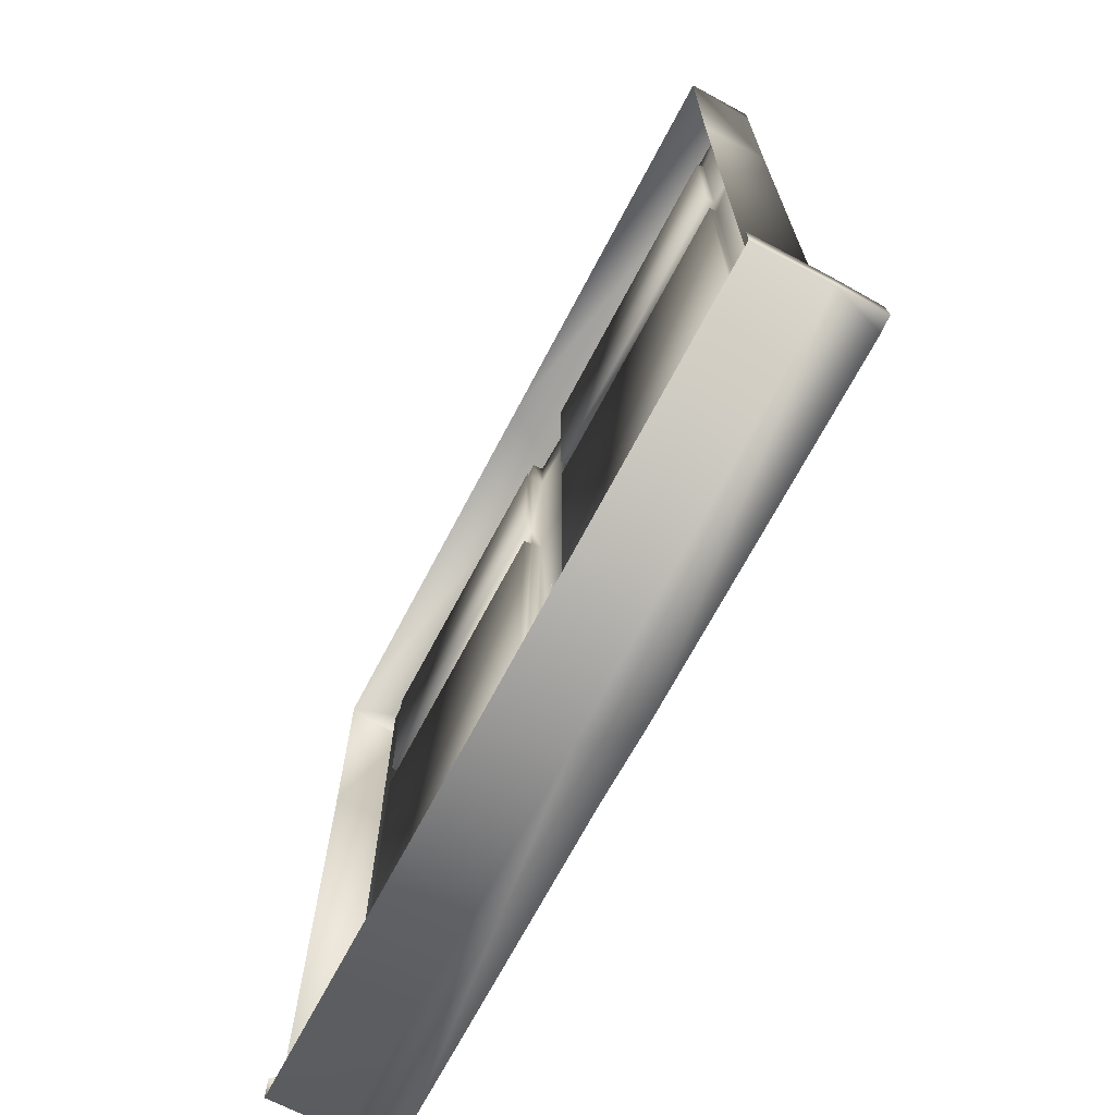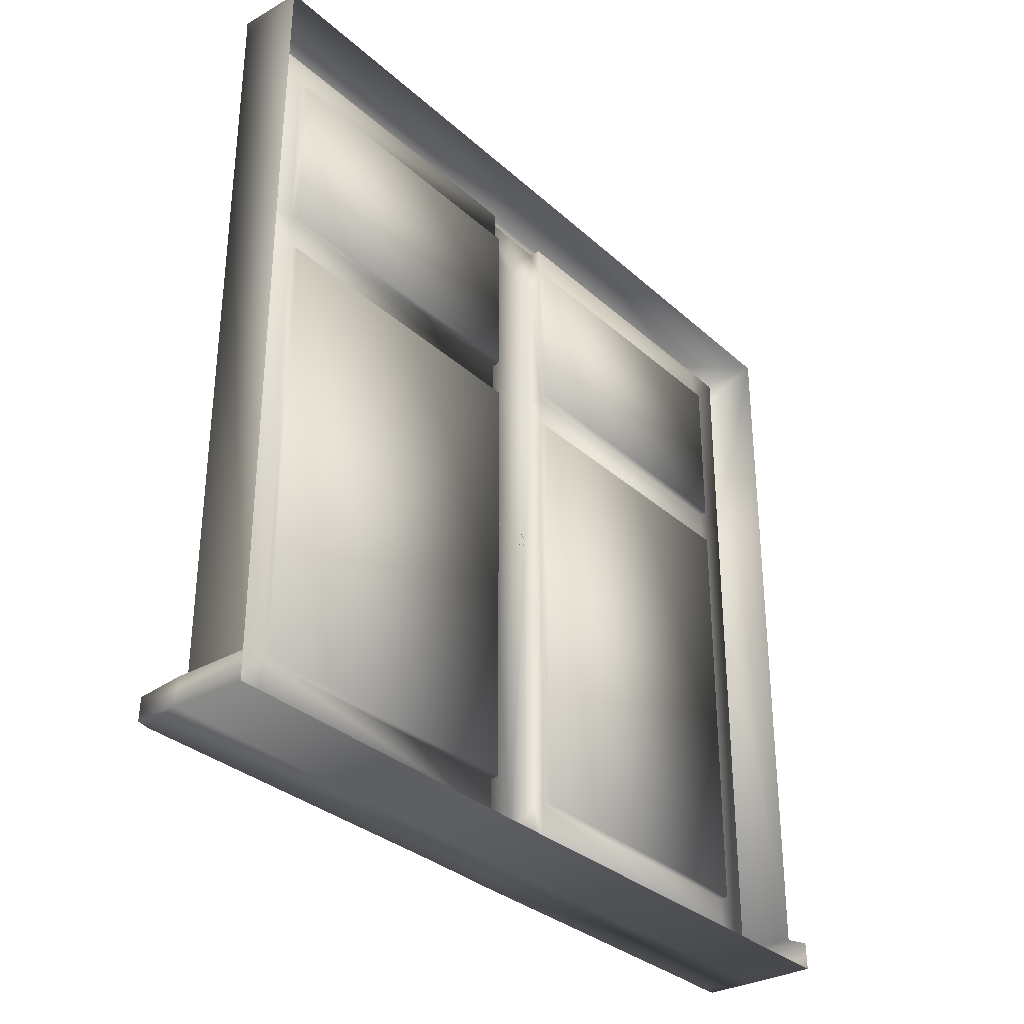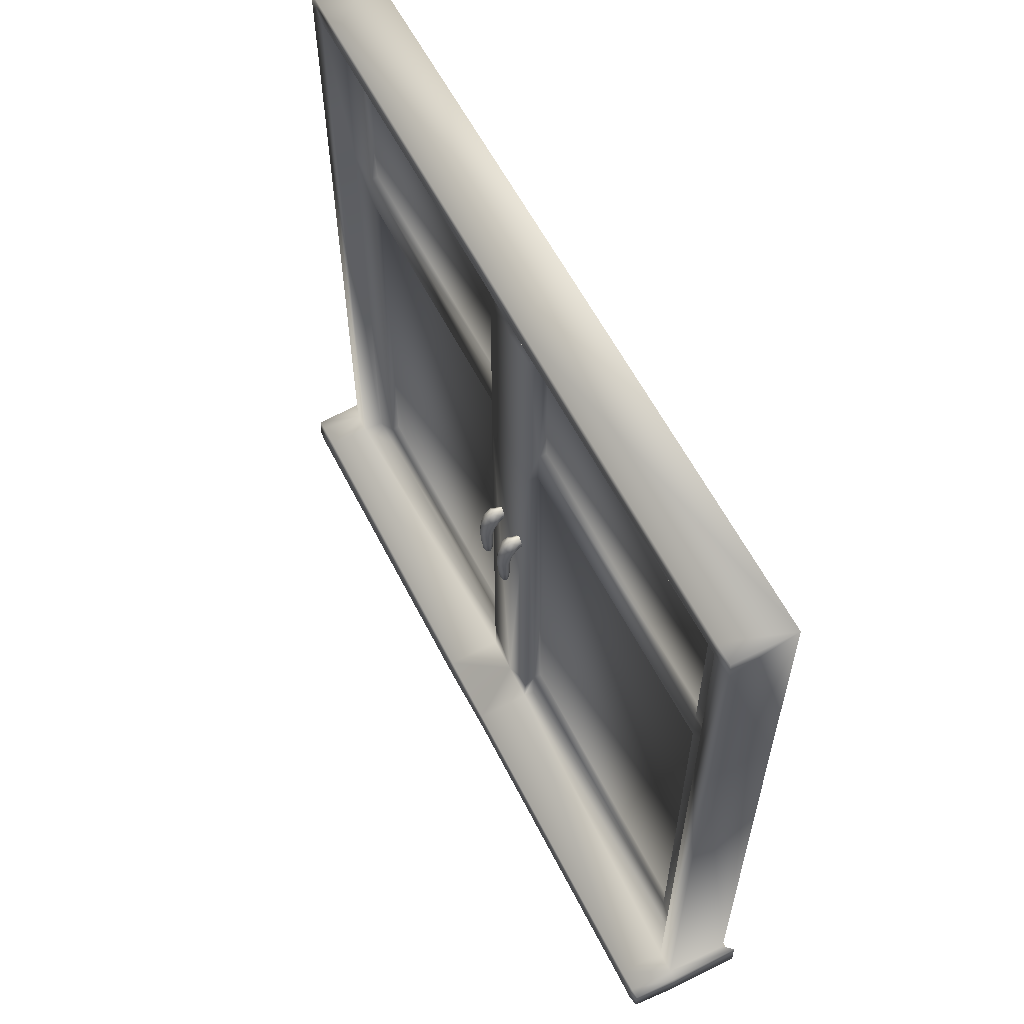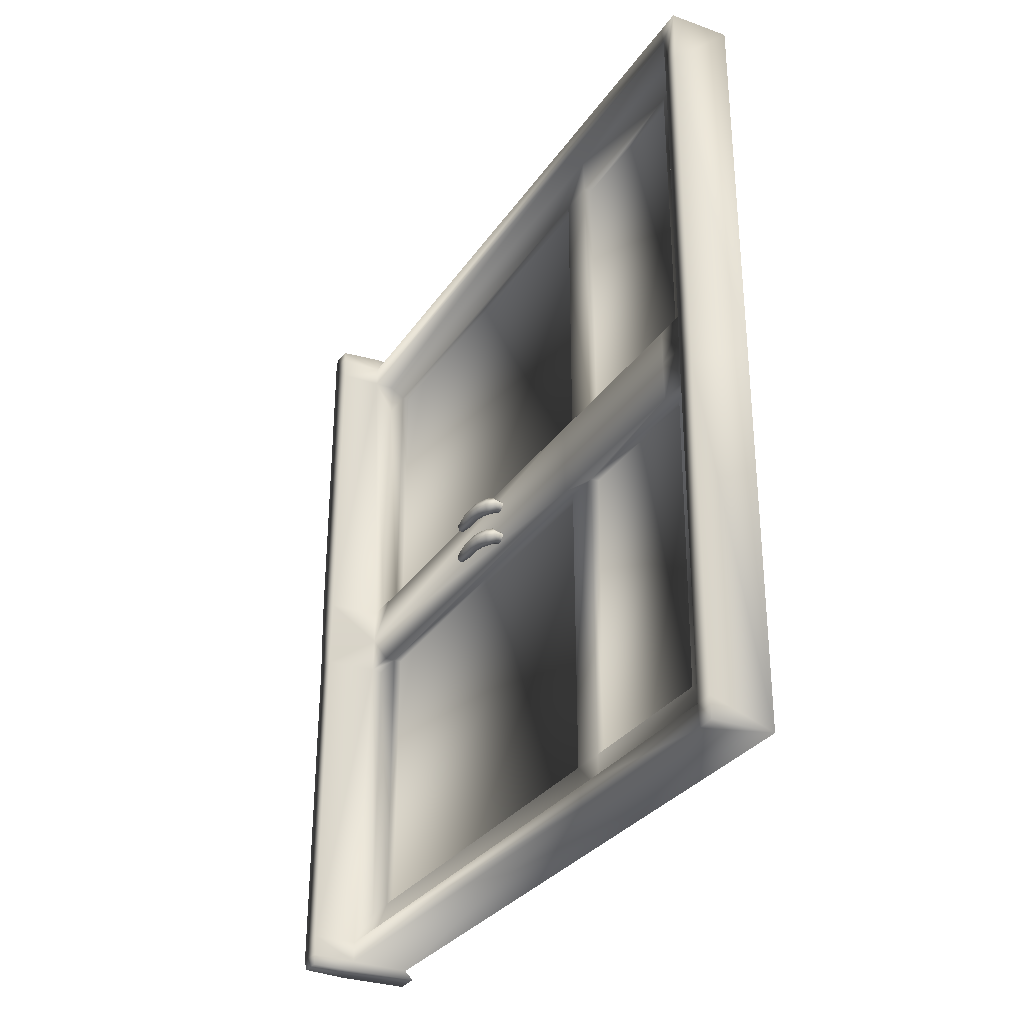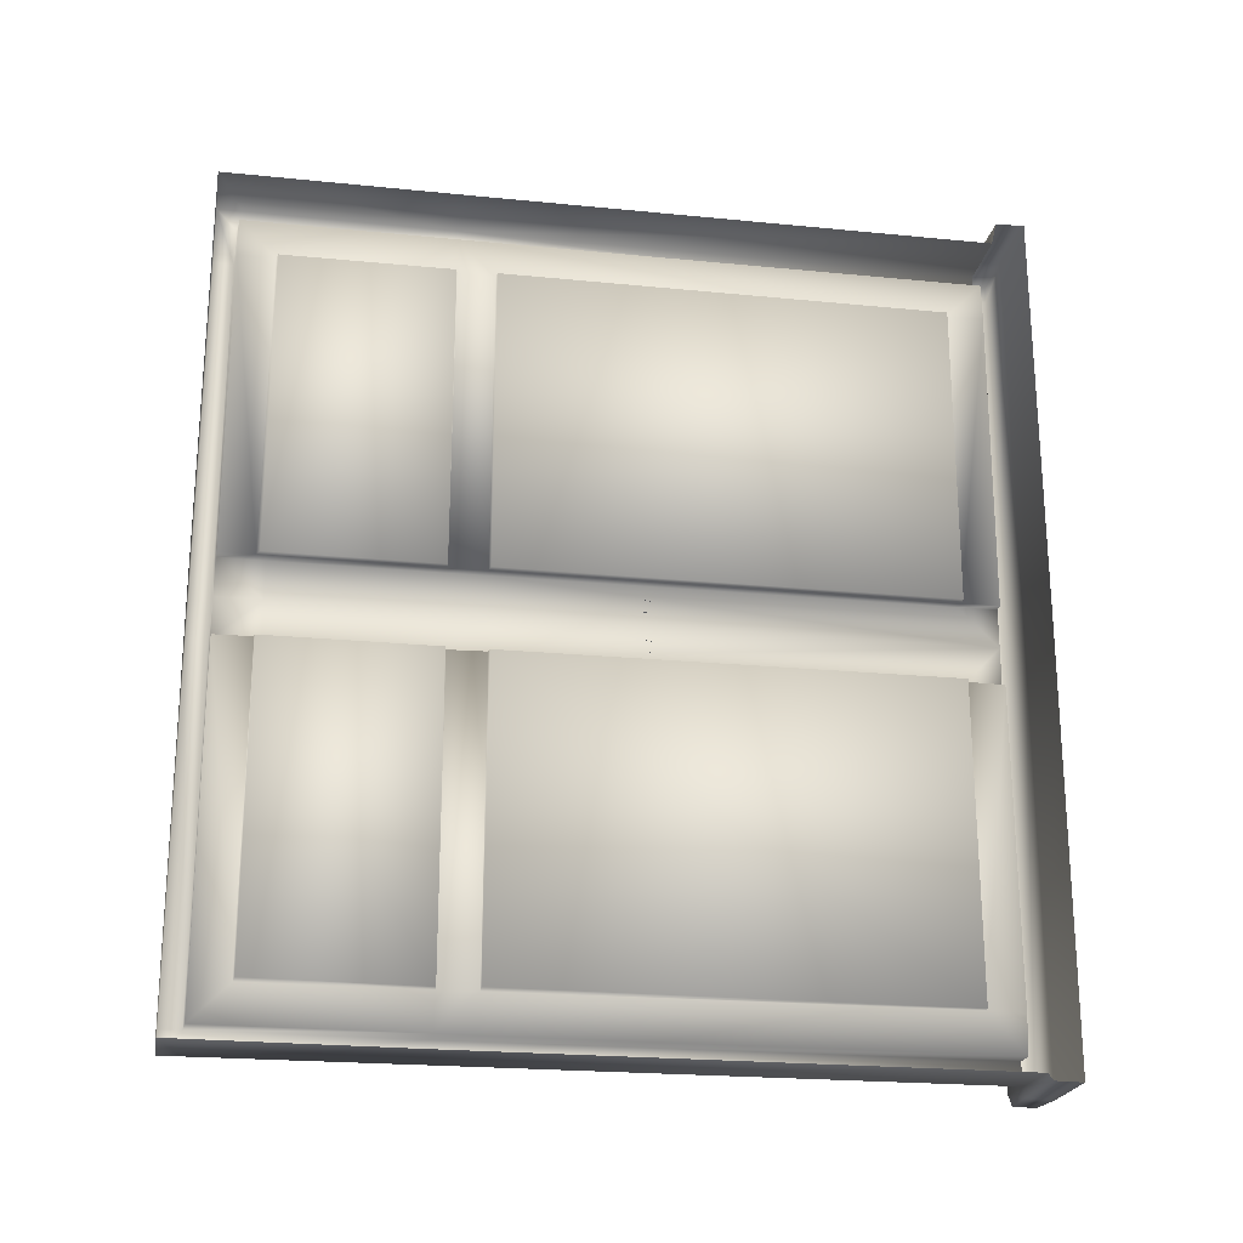
<metadata>
{"format":"obj","ext":"obj","renderer":"f3d","projection":"perspective","resolution":1024,"background":"white","views":[{"elev":-68.9,"azim":-27.7,"up":"+Y"},{"elev":-32.2,"azim":-141.0,"up":"+Y"},{"elev":59.4,"azim":153.1,"up":"+Y"},{"elev":-30.4,"azim":152.1,"up":"+Z"},{"elev":-22.3,"azim":-99.8,"up":"+Z"}]}
</metadata>
<code>
v  -169.8 73.66 116.8
v  -169.2 73.79 134.7
v  -170.5 73.65 134.6
v  -170.5 73.62 116.9
v  -169.2 73.76 116.8
v  -170.5 73.63 136.8
v  -169.2 73.74 136.9
v  -170.5 61.67 92.03
v  -169.2 61.69 91.97
v  -169.2 73.71 92.02
v  -170.5 71.61 116.9
v  -170.5 71.52 134.6
v  -170.4 61.54 136.9
v  -170.5 61.54 134.7
v  -170.5 59.43 116.9
v  -170.5 61.59 116.9
v  -170.5 59.4 134.6
v  -170.9 61.64 116.9
v  -171 61.63 134.6
v  -170.9 71.42 134.6
v  -170.9 71.42 116.9
v  -169.8 71.08 116.8
v  -169.8 61.57 116.8
v  -169.8 59.44 116.8
v  -170.9 59.35 134.6
v  -170.9 59.35 116.9
v  -170.9 33.51 116.9
v  -170.9 33.51 134.6
v  -170.5 33.47 116.8
v  -170.5 31.24 134.7
v  -170.5 31.3 116.8
v  -170.5 33.47 134.6
v  -170.5 31.25 136.9
v  -169.9 33.54 116.8
v  -169.8 31.25 116.8
v  -169.8 31.24 114.6
v  -169.9 59.43 114.6
v  -169.8 71.07 114.6
v  -169.8 73.66 114.6
v  -169.2 73.75 114.6
v  -169.3 61.5 136.9
v  -169.2 31.26 136.8
v  -169.2 61.52 138.1
v  -169.2 31.28 138.1
v  -169.2 73.49 138.1
v  -169.2 74.93 138.1
v  -169.2 74.92 134.7
v  -169.2 74.93 116.8
v  -169.2 74.93 114.6
v  -169.2 73.77 112.3
v  -169.9 73.67 112.3
v  -169.2 74.94 112.3
v  -169.9 71.07 112.3
v  -170.5 73.64 112.2
v  -170.6 71.47 112.2
v  -169.8 61.48 112.3
v  -169.9 59.43 112.3
v  -170.5 61.56 112.2
v  -170.5 59.35 112.3
v  -170.9 71.43 112.2
v  -171 61.65 112.2
v  -169.8 33.45 112.3
v  -169.8 31.24 112.3
v  -170.5 33.46 112.2
v  -170.5 31.27 112.2
v  -170.9 33.51 112.2
v  -171 59.31 112.2
v  -170.5 33.42 94.27
v  -170.5 31.24 94.24
v  -171 33.48 94.28
v  -170.4 31.28 92.03
v  -170.5 59.36 94.21
v  -170.4 59.37 92.01
v  -170.5 61.58 94.19
v  -170.5 73.61 92.04
v  -170.5 71.47 94.19
v  -171 71.39 94.31
v  -170.9 61.61 94.25
v  -170.9 59.37 94.33
v  -169.2 74.91 92.03
v  -169.2 74.92 90.71
v  -169.3 73.74 90.7
v  -169.3 61.68 90.71
v  -169.2 31.29 92.02
v  -169.2 31.27 90.72
v  -173.6 31.18 90.14
v  -173 31.24 90.65
v  -169.2 31.2 90.14
v  -166.5 31.17 90.82
v  -166.5 30.99 90.21
v  -166.4 31.19 92.08
v  -166.5 31.21 112.2
v  -166.5 31.23 116.7
v  -166.5 31.23 136.8
v  -166.5 31.21 138.2
v  -166.6 30.96 139.1
v  -169.2 31.22 139.1
v  -173.6 31.18 139.1
v  -173 31.28 138.2
v  -169.3 29.57 139.2
v  -166.5 29.6 139.1
v  -173.6 29.54 139.1
v  -166.4 29.61 138.2
v  -166.4 29.64 136.8
v  -166.4 29.6 116.8
v  -166.5 29.6 112.1
v  -166.4 29.63 92.05
v  -166.4 29.64 90.86
v  -166.5 29.67 90.2
v  -169.1 29.61 90.08
v  -173.6 29.56 90.11
v  -169 29.51 114.3
v  -173.6 29.49 113.9
v  -173 61.77 90.69
v  -173 74.91 90.74
v  -173 61.49 138.1
v  -173 74.93 138.2
v  -173 74.95 114.5
o window
g window
f -118 -117 -116
f -116 -115 -118
f -118 -114 -117
f -113 -116 -117
f -117 -112 -113
f -111 -110 -109
f -108 -115 -116
f -116 -107 -108
f -107 -116 -113
f -106 -105 -107
f -107 -113 -106
f -104 -103 -105
f -105 -102 -104
f -106 -102 -105
f -101 -100 -105
f -105 -103 -101
f -107 -105 -100
f -100 -99 -107
f -108 -107 -99
f -99 -98 -108
f -100 -101 -98
f -98 -99 -100
f -118 -115 -108
f -108 -97 -118
f -101 -103 -108
f -108 -98 -101
f -97 -108 -103
f -103 -96 -97
f -96 -103 -104
f -104 -95 -96
f -94 -93 -104
f -104 -102 -94
f -92 -93 -94
f -94 -91 -92
f -92 -90 -104
f -104 -93 -92
f -89 -88 -90
f -90 -87 -89
f -92 -91 -87
f -87 -90 -92
f -89 -87 -86
f -94 -102 -87
f -87 -91 -94
f -102 -106 -86
f -86 -87 -102
f -85 -90 -88
f -88 -84 -85
f -104 -90 -85
f -85 -95 -104
f -85 -84 -83
f -83 -82 -95
f -95 -85 -83
f -96 -95 -82
f -82 -81 -97
f -97 -96 -82
f -81 -80 -118
f -118 -97 -81
f -80 -79 -114
f -114 -118 -80
f -78 -77 -86
f -86 -106 -78
f -106 -113 -112
f -112 -78 -106
f -76 -75 -77
f -77 -78 -76
f -112 -74 -76
f -76 -78 -112
f -74 -112 -73
f -73 -112 -117
f -117 -72 -73
f -114 -71 -72
f -72 -117 -114
f -71 -114 -79
f -79 -70 -71
f -69 -79 -80
f -80 -68 -69
f -70 -79 -69
f -69 -67 -70
f -68 -80 -81
f -81 -66 -68
f -65 -68 -66
f -66 -64 -65
f -66 -81 -82
f -82 -63 -66
f -82 -62 -63
f -61 -63 -62
f -62 -60 -61
f -66 -63 -61
f -61 -64 -66
f -59 -64 -61
f -61 -58 -59
f -83 -57 -62
f -62 -82 -83
f -83 -56 -57
f -55 -57 -56
f -56 -54 -55
f -62 -57 -55
f -55 -60 -62
f -53 -52 -60
f -60 -55 -53
f -51 -55 -54
f -54 -50 -51
f -51 -49 -53
f -53 -55 -51
f -50 -48 -51
f -47 -51 -48
f -48 -46 -47
f -47 -46 -111
f -111 -45 -47
f -60 -47 -45
f -45 -61 -60
f -44 -43 -45
f -45 -111 -44
f -43 -44 -65
f -65 -64 -43
f -43 -64 -59
f -59 -42 -43
f -45 -43 -42
f -42 -41 -45
f -61 -45 -41
f -41 -58 -61
f -47 -40 -49
f -49 -51 -47
f -60 -52 -40
f -40 -47 -60
f -41 -42 -59
f -59 -58 -41
f -49 -40 -52
f -52 -53 -49
f -44 -109 -68
f -68 -65 -44
f -69 -68 -109
f -109 -39 -67
f -67 -69 -109
f -38 -39 -109
f -109 -44 -111
f -37 -109 -110
f -110 -36 -37
f -46 -110 -111
f -48 -35 -110
f -110 -46 -48
f -36 -110 -35
f -35 -34 -36
f -33 -32 -34
f -34 -31 -33
f -31 -34 -30
f -30 -29 -31
f -28 -30 -34
f -34 -35 -28
f -50 -35 -48
f -50 -54 -56
f -56 -35 -50
f -28 -35 -56
f -56 -27 -28
f -27 -56 -83
f -26 -27 -83
f -83 -84 -26
f -88 -89 -77
f -77 -84 -88
f -89 -86 -77
f -26 -84 -77
f -77 -25 -26
f -75 -24 -25
f -25 -77 -75
f -23 -24 -75
f -75 -22 -23
f -21 -22 -75
f -75 -20 -21
f -23 -22 -19
f -19 -18 -23
f -17 -19 -22
f -22 -21 -17
f -18 -16 -24
f -24 -23 -18
f -16 -15 -25
f -25 -24 -16
f -26 -25 -15
f -15 -14 -26
f -14 -13 -27
f -27 -26 -14
f -28 -27 -13
f -13 -12 -28
f -12 -11 -30
f -30 -28 -12
f -11 -10 -29
f -29 -30 -11
f -10 -9 -31
f -31 -29 -10
f -9 -8 -33
f -33 -31 -9
f -9 -10 -11
f -11 -12 -9
f -19 -15 -16
f -16 -18 -19
f -14 -15 -19
f -19 -7 -14
f -13 -14 -7
f -12 -13 -7
f -7 -9 -12
f -17 -6 -7
f -7 -19 -17
f -9 -7 -6
f -6 -8 -9
f -32 -5 -36
f -36 -34 -32
f -4 -38 -37
f -20 -75 -76
f -76 -3 -20
f -76 -74 -2
f -2 -3 -76
f -72 -2 -73
f -71 -70 -1
f -67 -1 -70
f -72 -71 -1
f -1 -2 -72
f -39 -38 -4
f -67 -39 -4
f -4 -1 -67
f -74 -73 -2
f -5 -4 -37
f -37 -36 -5
f -109 -37 -38
v  -169.6 50.96 113.7
v  -169.7 51.37 113.4
v  -169.9 51.35 113.4
v  -169.9 50.94 113.7
v  -169.6 50.45 113.6
v  -169.9 50.46 113.6
v  -169.6 50.33 113.3
v  -169.9 50.34 113.3
v  -169.9 50.6 113
v  -169.6 50.57 113
v  -169.9 51.01 113
v  -169.6 51.01 113
v  -169.2 51.32 113.1
v  -169.3 50.97 112.9
v  -169.2 50.4 112.8
v  -169 50.68 112.9
v  -168.8 50.92 113.1
v  -168.8 50.12 112.8
v  -168.5 50.19 113
v  -169.1 50.04 112.9
v  -168.7 49.38 112.8
v  -168.5 49.41 113
v  -169 49.36 113
v  -168.8 48.28 112.9
v  -169 48.29 113
v  -168.5 48.26 113
v  -168.8 47.34 113
v  -169 47.37 113.1
v  -168.6 47.35 113.1
v  -168.8 46.96 113.3
v  -169.2 51.39 113.5
v  -169.2 51 113.8
v  -168.7 50.99 113.4
v  -168.4 50.22 113.4
v  -168.3 49.41 113.4
v  -168.4 48.27 113.4
v  -168.5 47.4 113.3
v  -168.9 50.84 113.8
v  -168.6 50.16 113.8
v  -168.5 49.37 113.7
v  -168.5 48.25 113.7
v  -168.7 47.4 113.7
v  -169 47.4 113.6
v  -169 48.28 113.7
v  -169 49.36 113.8
v  -169.1 50.04 113.8
v  -169.2 50.39 113.8
v  -169.4 49.93 113.3
v  -169.2 49.36 113.3
v  -169.1 48.27 113.4
v  -169.1 47.4 113.4
o hand
g hand
f -51 -50 -49
f -49 -48 -51
f -47 -51 -48
f -48 -46 -47
f -45 -47 -46
f -46 -44 -45
f -43 -42 -45
f -45 -44 -43
f -41 -40 -42
f -42 -43 -41
f -49 -50 -40
f -40 -41 -49
f -39 -38 -40
f -40 -50 -39
f -38 -37 -42
f -42 -40 -38
f -36 -38 -39
f -39 -35 -36
f -36 -37 -38
f -34 -36 -35
f -35 -33 -34
f -34 -32 -37
f -37 -36 -34
f -31 -34 -33
f -33 -30 -31
f -31 -29 -32
f -32 -34 -31
f -29 -31 -28
f -28 -27 -29
f -26 -28 -31
f -31 -30 -26
f -27 -28 -25
f -25 -24 -27
f -23 -25 -28
f -28 -26 -23
f -22 -24 -25
f -25 -23 -22
f -50 -21 -39
f -21 -50 -51
f -51 -20 -21
f -35 -39 -21
f -21 -19 -35
f -33 -35 -19
f -19 -18 -33
f -30 -33 -18
f -18 -17 -30
f -26 -30 -17
f -17 -16 -26
f -23 -26 -16
f -16 -15 -23
f -22 -23 -15
f -19 -21 -20
f -20 -14 -19
f -18 -19 -14
f -14 -13 -18
f -17 -18 -13
f -13 -12 -17
f -16 -17 -12
f -12 -11 -16
f -15 -16 -11
f -11 -10 -15
f -22 -15 -10
f -22 -10 -9
f -11 -8 -9
f -9 -10 -11
f -12 -7 -8
f -8 -11 -12
f -13 -6 -7
f -7 -12 -13
f -14 -5 -6
f -6 -13 -14
f -5 -14 -20
f -47 -5 -20
f -20 -51 -47
f -37 -4 -45
f -45 -42 -37
f -32 -4 -37
f -29 -3 -4
f -4 -32 -29
f -27 -2 -3
f -3 -29 -27
f -24 -1 -2
f -2 -27 -24
f -22 -1 -24
f -22 -9 -1
f -8 -2 -1
f -1 -9 -8
f -7 -3 -2
f -2 -8 -7
f -6 -4 -3
f -3 -7 -6
f -6 -5 -4
f -47 -45 -4
f -4 -5 -47
v  -169.6 50.96 116
v  -169.7 51.37 115.7
v  -169.9 51.35 115.7
v  -169.9 50.94 116
v  -169.6 50.45 115.9
v  -169.9 50.46 115.9
v  -169.6 50.33 115.6
v  -169.9 50.34 115.6
v  -169.9 50.6 115.3
v  -169.6 50.57 115.3
v  -169.9 51.01 115.3
v  -169.6 51.01 115.3
v  -169.2 51.32 115.4
v  -169.3 50.97 115.2
v  -169.2 50.4 115.1
v  -169 50.68 115.2
v  -168.8 50.92 115.4
v  -168.8 50.12 115.1
v  -168.5 50.19 115.3
v  -169.1 50.04 115.2
v  -168.7 49.38 115.1
v  -168.5 49.41 115.3
v  -169 49.36 115.2
v  -168.8 48.28 115.2
v  -169 48.29 115.3
v  -168.5 48.26 115.3
v  -168.8 47.34 115.3
v  -169 47.37 115.4
v  -168.6 47.35 115.4
v  -168.8 46.96 115.6
v  -169.2 51.39 115.8
v  -169.2 51 116.1
v  -168.7 50.99 115.7
v  -168.4 50.22 115.7
v  -168.3 49.41 115.7
v  -168.4 48.27 115.7
v  -168.5 47.4 115.6
v  -168.9 50.84 116.1
v  -168.6 50.16 116.1
v  -168.5 49.37 116
v  -168.5 48.25 116
v  -168.7 47.4 116
v  -169 47.4 115.9
v  -169 48.28 116
v  -169 49.36 116
v  -169.1 50.04 116.1
v  -169.2 50.39 116.1
v  -169.4 49.93 115.6
v  -169.2 49.36 115.6
v  -169.1 48.27 115.7
v  -169.1 47.4 115.7
o hand001
g hand001
f -51 -50 -49
f -49 -48 -51
f -47 -51 -48
f -48 -46 -47
f -45 -47 -46
f -46 -44 -45
f -43 -42 -45
f -45 -44 -43
f -41 -40 -42
f -42 -43 -41
f -49 -50 -40
f -40 -41 -49
f -39 -38 -40
f -40 -50 -39
f -38 -37 -42
f -42 -40 -38
f -36 -38 -39
f -39 -35 -36
f -36 -37 -38
f -34 -36 -35
f -35 -33 -34
f -34 -32 -37
f -37 -36 -34
f -31 -34 -33
f -33 -30 -31
f -31 -29 -32
f -32 -34 -31
f -29 -31 -28
f -28 -27 -29
f -26 -28 -31
f -31 -30 -26
f -27 -28 -25
f -25 -24 -27
f -23 -25 -28
f -28 -26 -23
f -22 -24 -25
f -25 -23 -22
f -50 -21 -39
f -21 -50 -51
f -51 -20 -21
f -35 -39 -21
f -21 -19 -35
f -33 -35 -19
f -19 -18 -33
f -30 -33 -18
f -18 -17 -30
f -26 -30 -17
f -17 -16 -26
f -23 -26 -16
f -16 -15 -23
f -22 -23 -15
f -19 -21 -20
f -20 -14 -19
f -18 -19 -14
f -14 -13 -18
f -17 -18 -13
f -13 -12 -17
f -16 -17 -12
f -12 -11 -16
f -15 -16 -11
f -11 -10 -15
f -22 -15 -10
f -22 -10 -9
f -11 -8 -9
f -9 -10 -11
f -12 -7 -8
f -8 -11 -12
f -13 -6 -7
f -7 -12 -13
f -14 -5 -6
f -6 -13 -14
f -5 -14 -20
f -47 -5 -20
f -20 -51 -47
f -37 -4 -45
f -45 -42 -37
f -32 -4 -37
f -29 -3 -4
f -4 -32 -29
f -27 -2 -3
f -3 -29 -27
f -24 -1 -2
f -2 -27 -24
f -22 -1 -24
f -22 -9 -1
f -8 -2 -1
f -1 -9 -8
f -7 -3 -2
f -2 -8 -7
f -6 -4 -3
f -3 -7 -6
f -6 -5 -4
f -47 -45 -4
f -4 -5 -47

</code>
